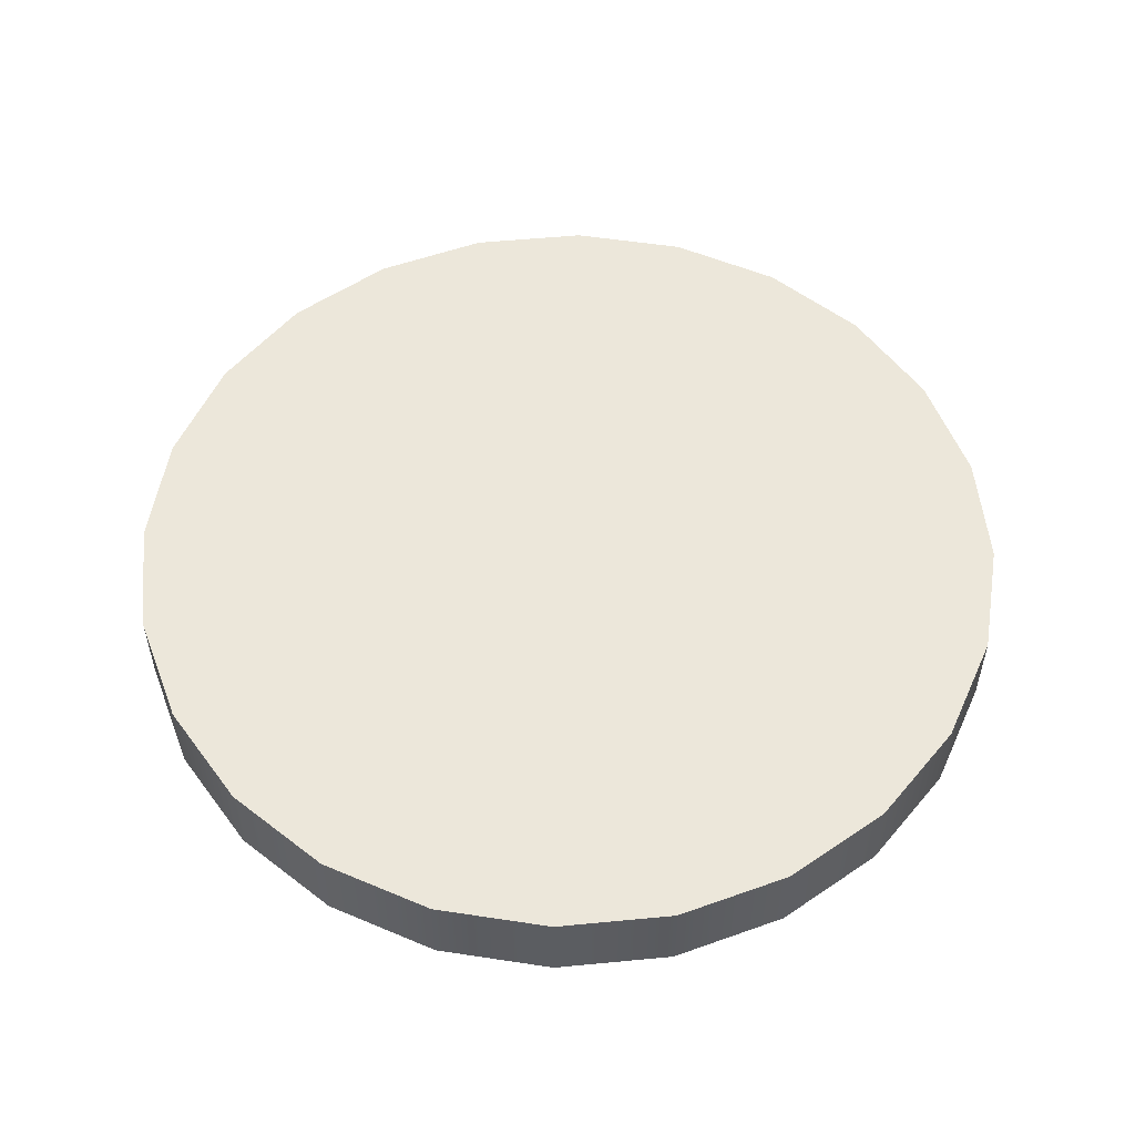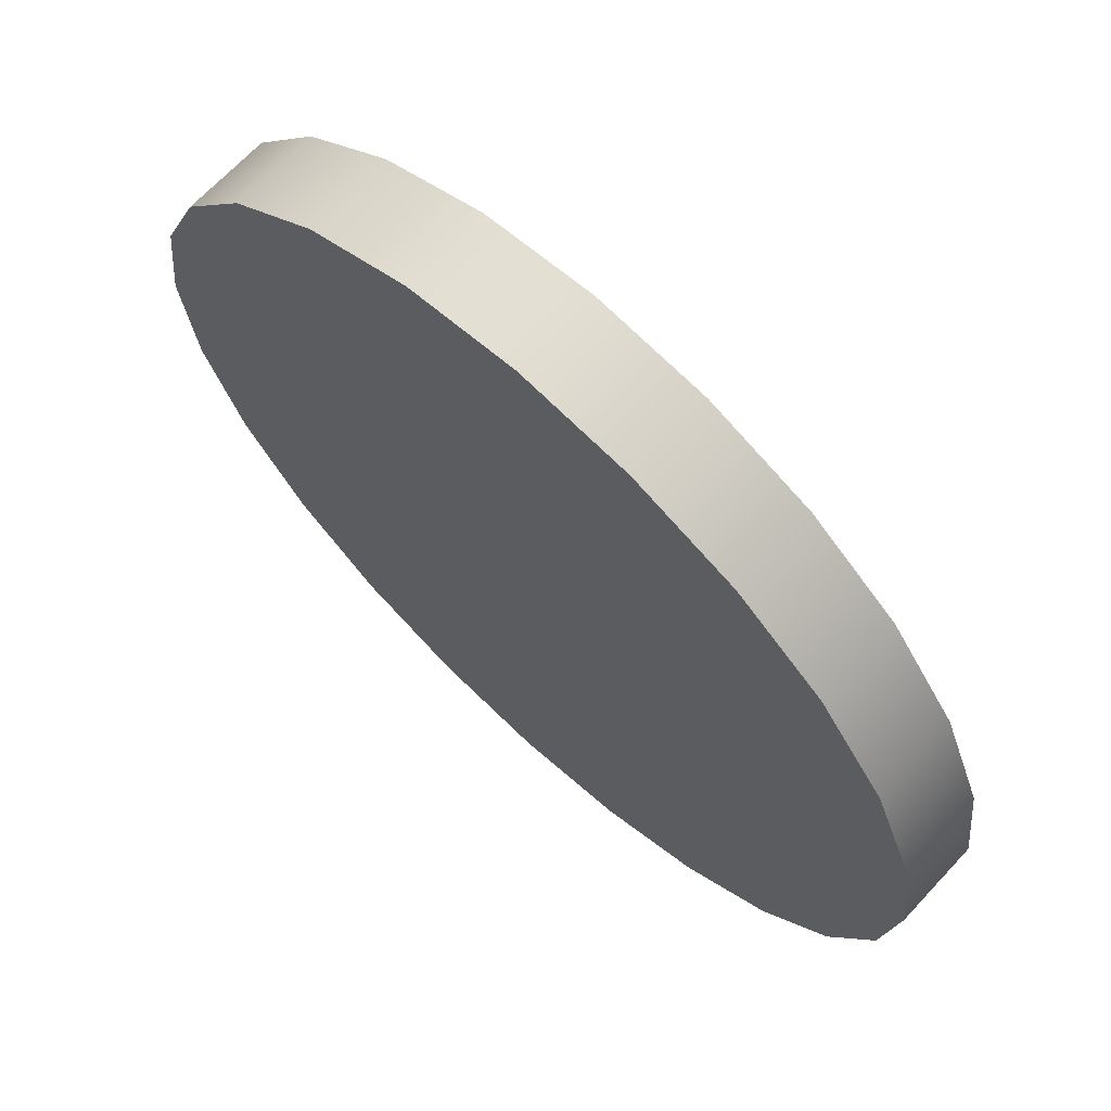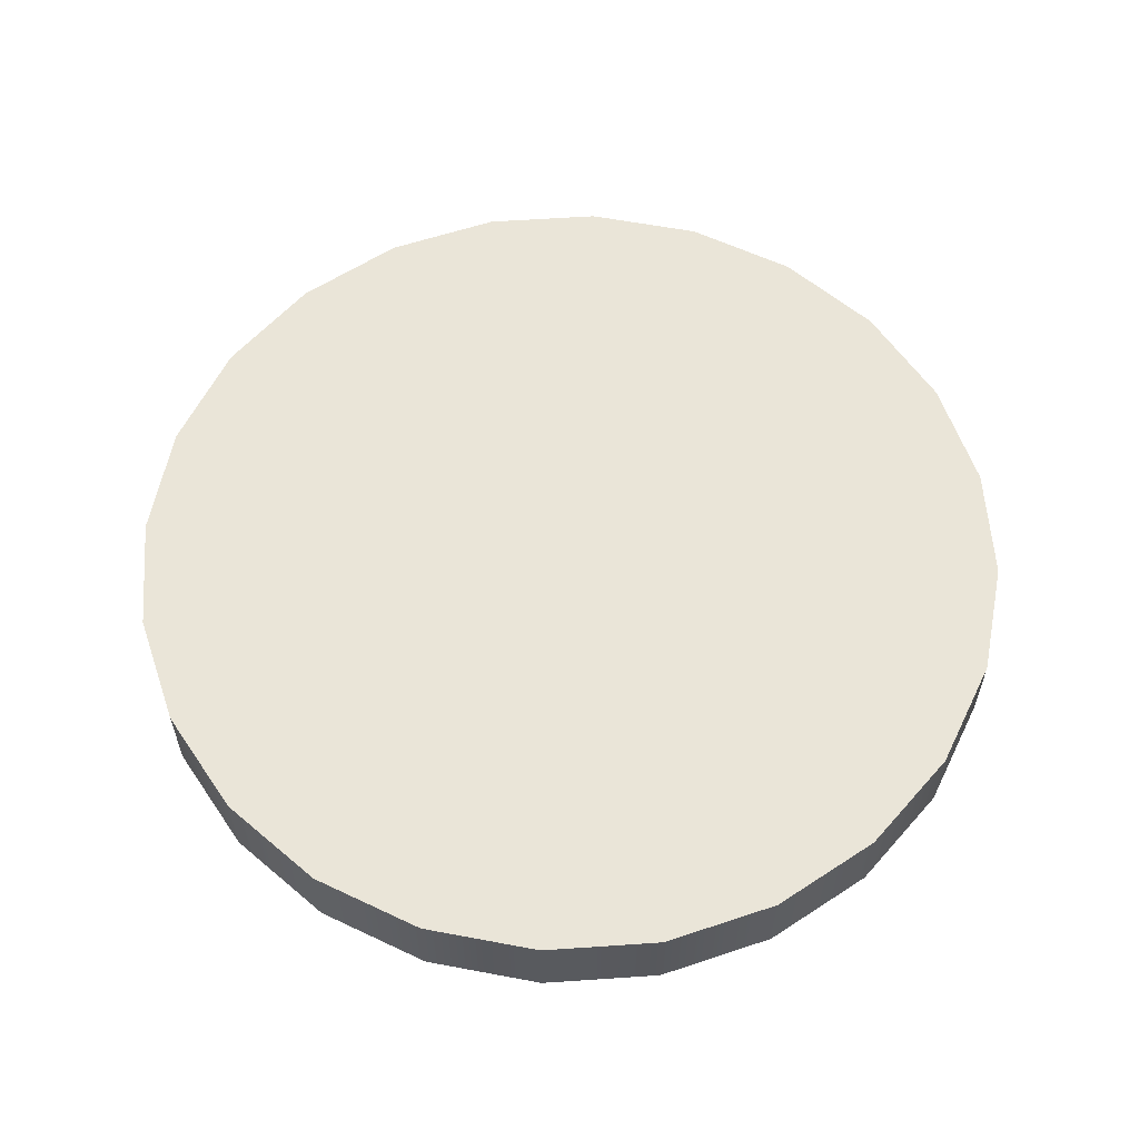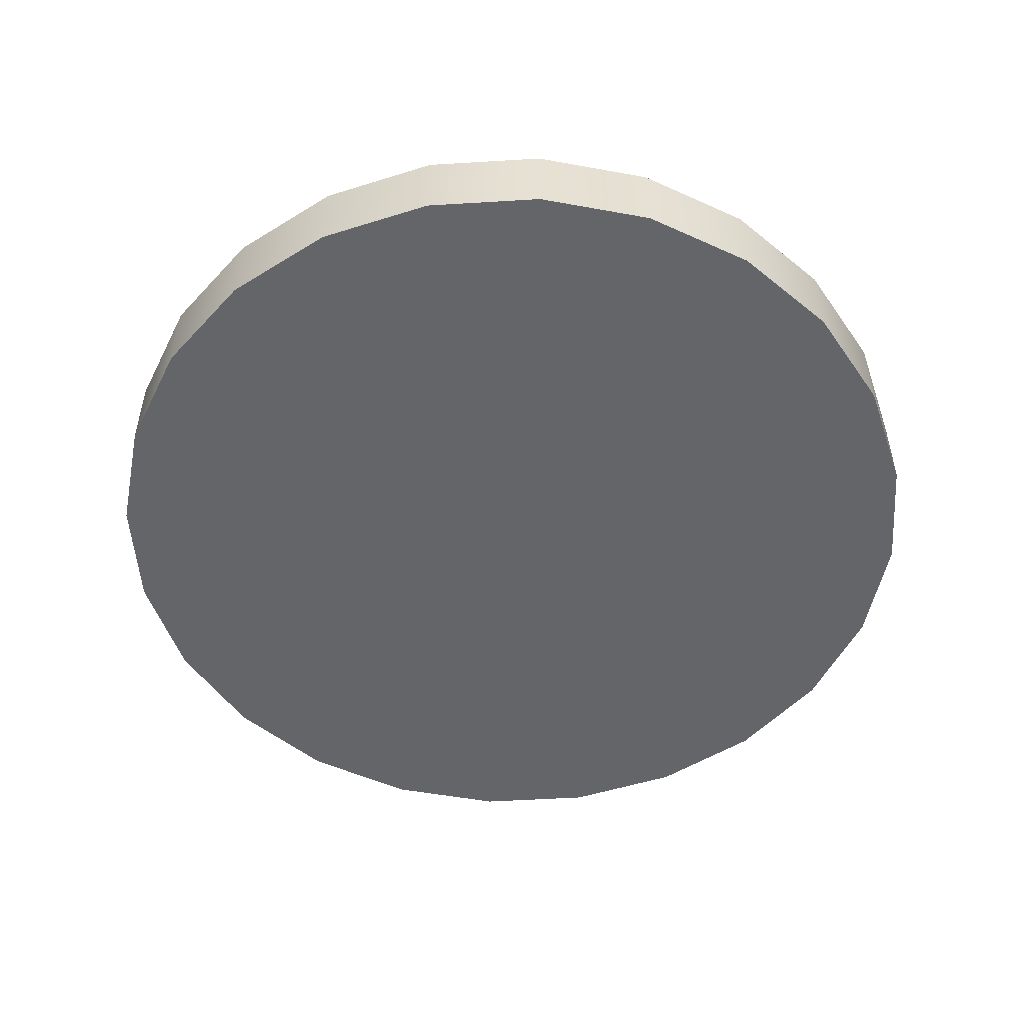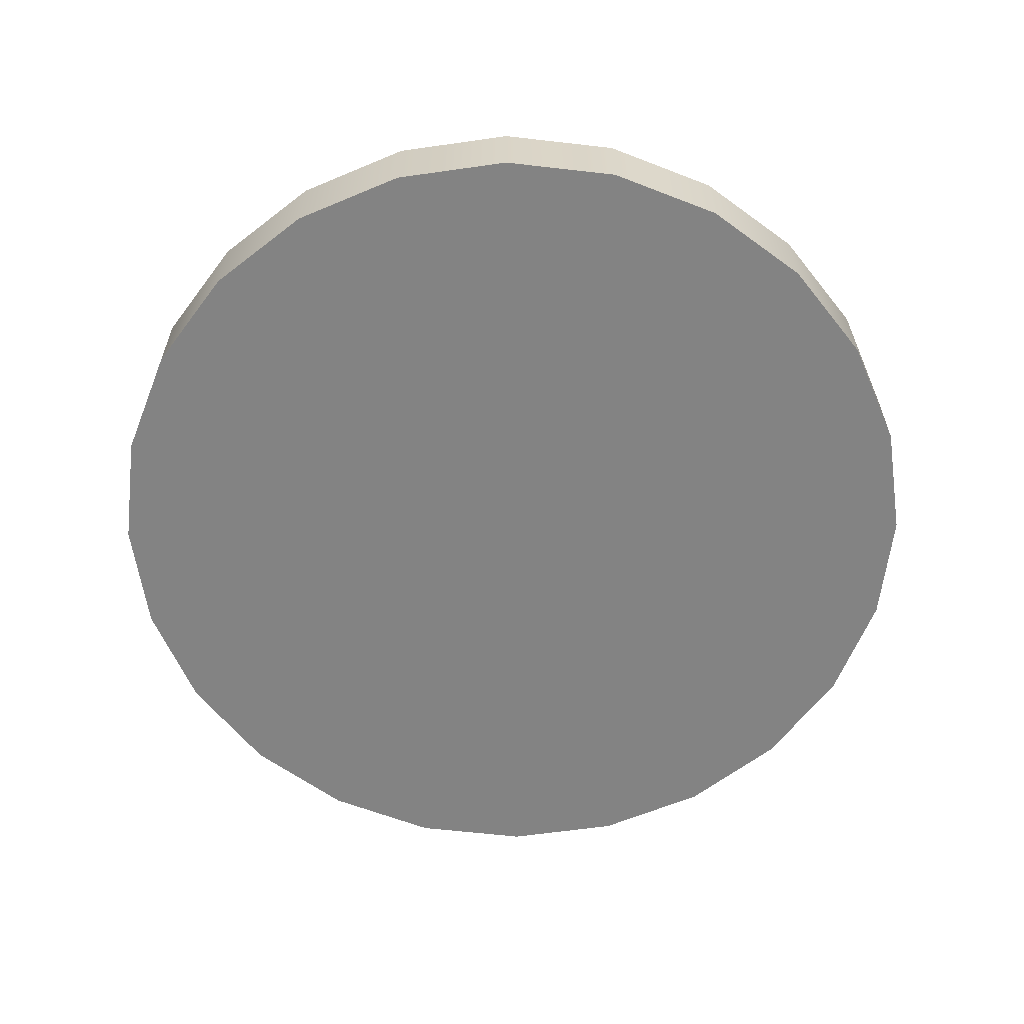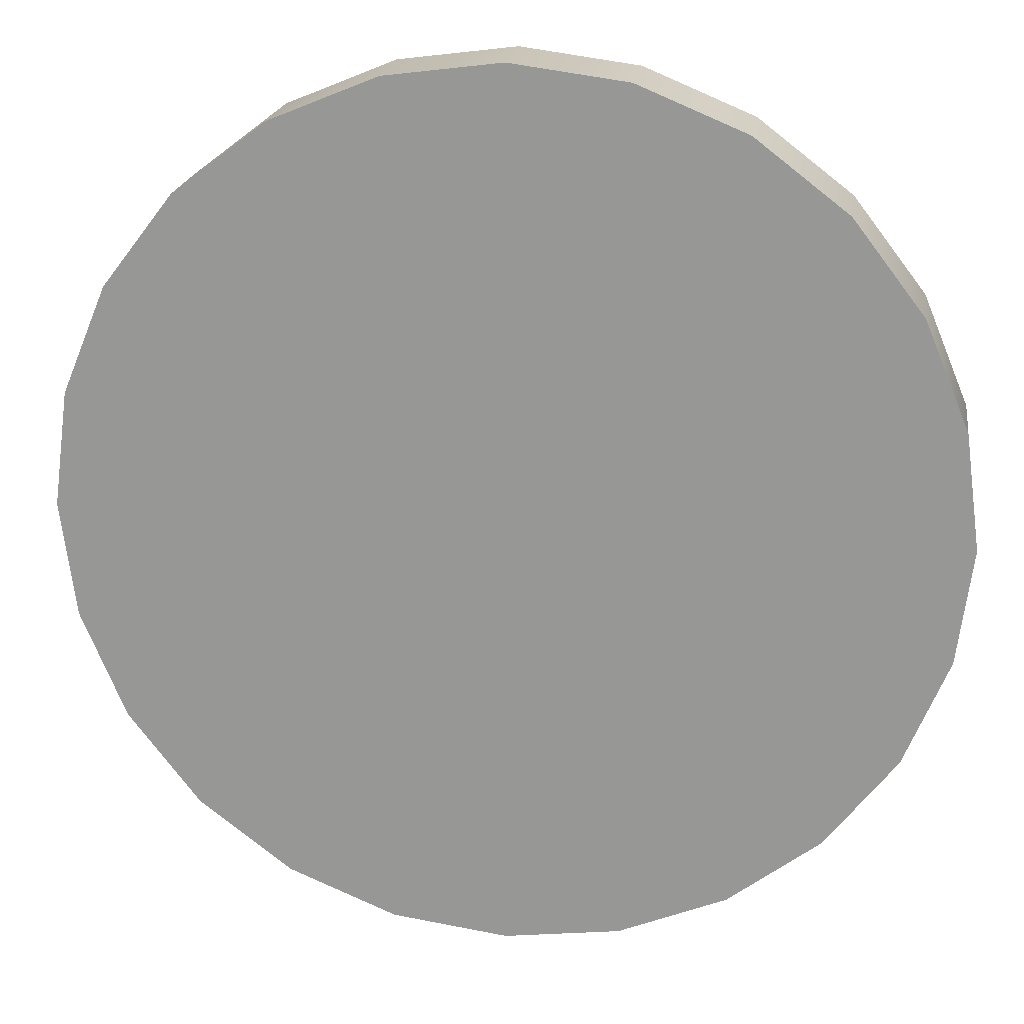
<metadata>
{"format":"obj","ext":"obj","renderer":"f3d","projection":"perspective","resolution":1024,"background":"white","views":[{"elev":54.1,"azim":-163.3,"up":"+Y"},{"elev":68.1,"azim":42.9,"up":"+Z"},{"elev":59.1,"azim":-71.5,"up":"+Y"},{"elev":-51.6,"azim":-78.7,"up":"+Y"},{"elev":-61.0,"azim":0.8,"up":"+Y"},{"elev":20.3,"azim":8.3,"up":"+Z"}]}
</metadata>
<code>
o mesh12/mesh12-geometry#mesh12-geometry
v -0.4593 -0.4753 0.001216
v -0.4593 -0.4753 0.02042
v -0.4606 -0.4753 0.01082
v -0.4556 -0.4753 0.02936
v -0.4606 -0.4682 0.01082
v -0.4593 -0.4682 0.001216
v -0.4556 -0.4753 -0.00773
v -0.4593 -0.4682 0.02042
v -0.4556 -0.4682 -0.00773
v -0.4497 -0.4753 0.03705
v -0.4556 -0.4682 0.02936
v -0.4497 -0.4682 -0.01541
v -0.4497 -0.4753 -0.01541
v -0.4497 -0.4682 0.03705
v -0.442 -0.4753 0.04294
v -0.442 -0.4753 -0.02131
v -0.442 -0.4682 0.04294
v -0.442 -0.4682 -0.02131
v -0.4331 -0.4753 0.04664
v -0.4331 -0.4682 0.04664
v -0.4331 -0.4753 -0.02501
v -0.4331 -0.4682 -0.02501
v -0.4235 -0.4753 0.04791
v -0.4235 -0.4682 0.04791
v -0.4235 -0.4753 -0.02628
v -0.4235 -0.4682 -0.02628
v -0.4139 -0.4753 -0.02501
v -0.4139 -0.4682 0.04664
v -0.4139 -0.4753 0.04664
v -0.4139 -0.4682 -0.02501
v -0.4049 -0.4753 0.04294
v -0.4049 -0.4682 0.04294
v -0.4049 -0.4753 -0.02131
v -0.4049 -0.4682 -0.02131
v -0.3972 -0.4753 0.03705
v -0.3972 -0.4682 0.03705
v -0.3972 -0.4753 -0.01541
v -0.3972 -0.4682 -0.01541
v -0.3913 -0.4753 0.02936
v -0.3913 -0.4682 -0.00773
v -0.3913 -0.4682 0.02936
v -0.3913 -0.4753 -0.00773
v -0.3876 -0.4753 0.02042
v -0.3876 -0.4682 0.001216
v -0.3876 -0.4682 0.02042
v -0.3876 -0.4753 0.001216
v -0.3864 -0.4753 0.01082
v -0.3864 -0.4682 0.01082
f 1 2 3
f 2 1 4
f 2 5 3
f 3 6 1
f 4 1 7
f 4 8 2
f 5 2 8
f 6 3 5
f 9 1 6
f 1 9 7
f 4 7 10
f 8 4 11
f 8 6 5
f 6 11 9
f 12 7 9
f 10 7 13
f 10 11 4
f 6 8 11
f 9 11 14
f 7 12 13
f 9 14 12
f 10 13 15
f 11 10 14
f 12 16 13
f 12 14 17
f 15 13 16
f 17 10 15
f 10 17 14
f 16 12 18
f 12 17 18
f 15 16 19
f 15 20 17
f 18 21 16
f 18 17 20
f 19 16 21
f 20 15 19
f 21 18 22
f 18 20 22
f 19 21 23
f 19 24 20
f 22 25 21
f 22 20 24
f 23 21 25
f 24 19 23
f 25 22 26
f 22 24 26
f 23 25 27
f 23 28 24
f 26 27 25
f 26 24 28
f 23 27 29
f 28 23 29
f 27 26 30
f 26 28 30
f 29 27 31
f 29 32 28
f 30 33 27
f 30 28 32
f 31 27 33
f 32 29 31
f 33 30 34
f 30 32 34
f 31 33 35
f 31 36 32
f 34 37 33
f 34 32 36
f 35 33 37
f 36 31 35
f 37 34 38
f 34 36 38
f 35 37 39
f 39 36 35
f 40 37 38
f 38 36 41
f 39 37 42
f 36 39 41
f 37 40 42
f 38 41 40
f 39 42 43
f 43 41 39
f 44 42 40
f 40 41 45
f 43 42 46
f 41 43 45
f 42 44 46
f 40 45 44
f 43 46 47
f 47 45 43
f 48 46 44
f 44 45 48
f 46 48 47
f 45 47 48
f 3 2 1
f 4 1 2
f 3 5 2
f 1 6 3
f 7 1 4
f 2 8 4
f 8 2 5
f 5 3 6
f 6 1 9
f 7 9 1
f 10 7 4
f 11 4 8
f 5 6 8
f 9 11 6
f 9 7 12
f 13 7 10
f 4 11 10
f 11 8 6
f 14 11 9
f 13 12 7
f 12 14 9
f 15 13 10
f 14 10 11
f 13 16 12
f 17 14 12
f 16 13 15
f 15 10 17
f 14 17 10
f 18 12 16
f 18 17 12
f 19 16 15
f 17 20 15
f 16 21 18
f 20 17 18
f 21 16 19
f 19 15 20
f 22 18 21
f 22 20 18
f 23 21 19
f 20 24 19
f 21 25 22
f 24 20 22
f 25 21 23
f 23 19 24
f 26 22 25
f 26 24 22
f 27 25 23
f 24 28 23
f 25 27 26
f 28 24 26
f 29 27 23
f 29 23 28
f 30 26 27
f 30 28 26
f 31 27 29
f 28 32 29
f 27 33 30
f 32 28 30
f 33 27 31
f 31 29 32
f 34 30 33
f 34 32 30
f 35 33 31
f 32 36 31
f 33 37 34
f 36 32 34
f 37 33 35
f 35 31 36
f 38 34 37
f 38 36 34
f 39 37 35
f 35 36 39
f 38 37 40
f 41 36 38
f 42 37 39
f 41 39 36
f 42 40 37
f 40 41 38
f 43 42 39
f 39 41 43
f 40 42 44
f 45 41 40
f 46 42 43
f 45 43 41
f 46 44 42
f 44 45 40
f 47 46 43
f 43 45 47
f 44 46 48
f 48 45 44
f 47 48 46
f 48 47 45

</code>
